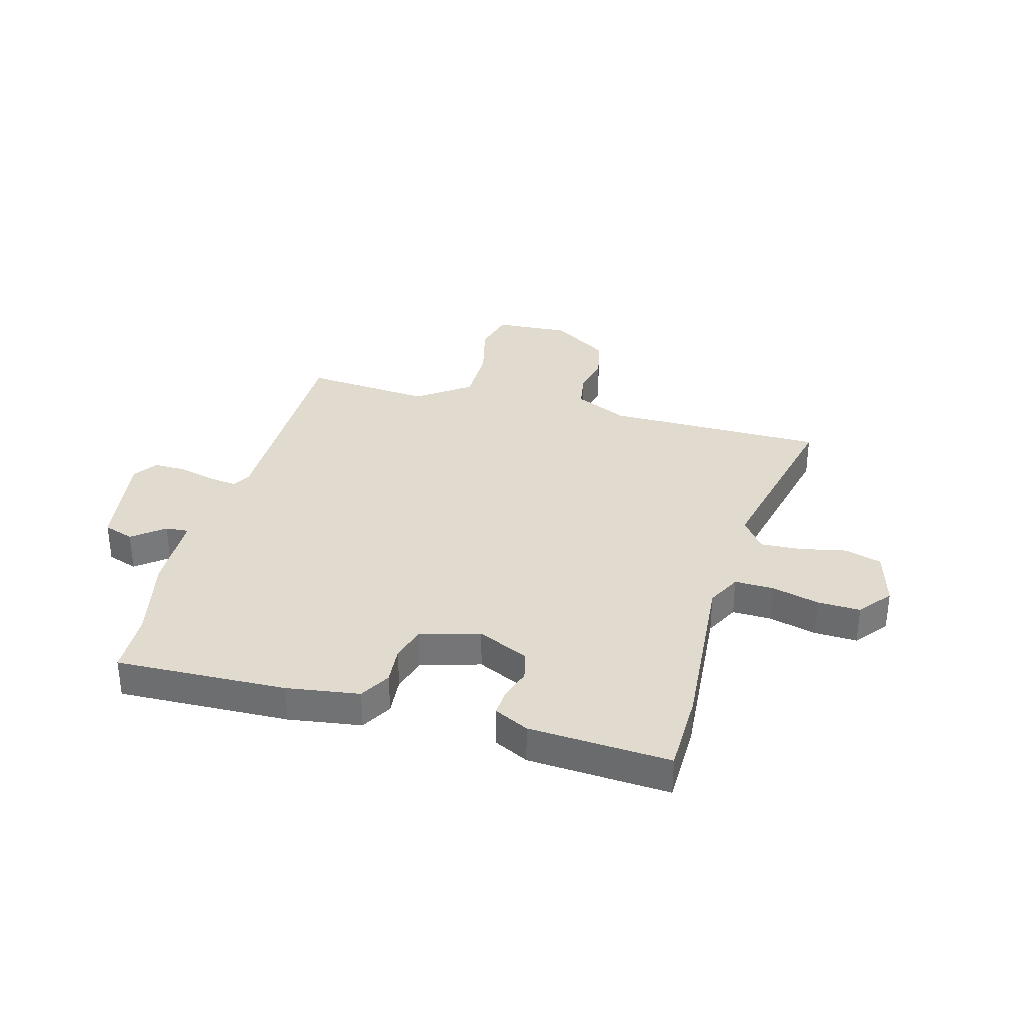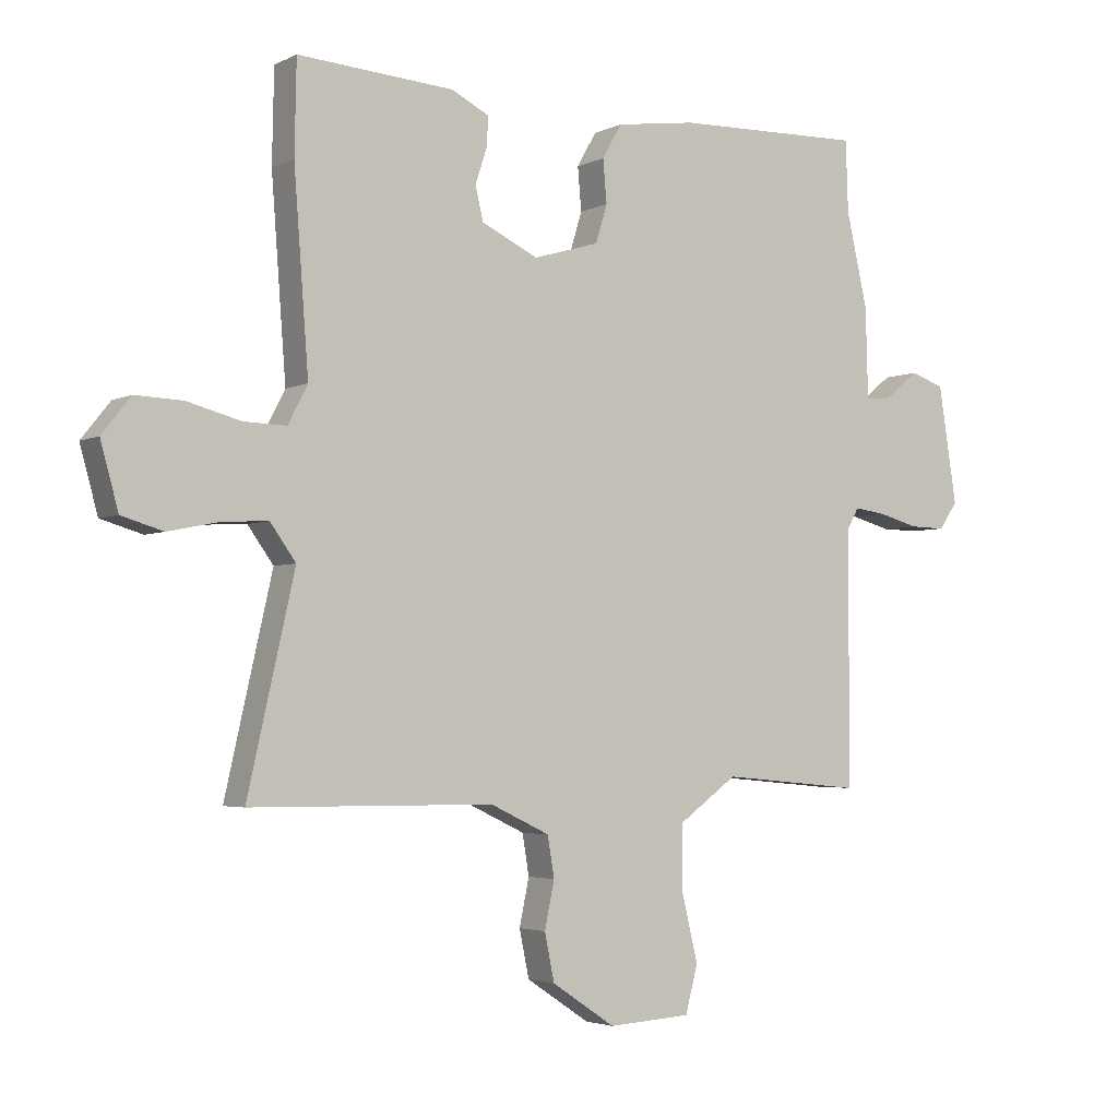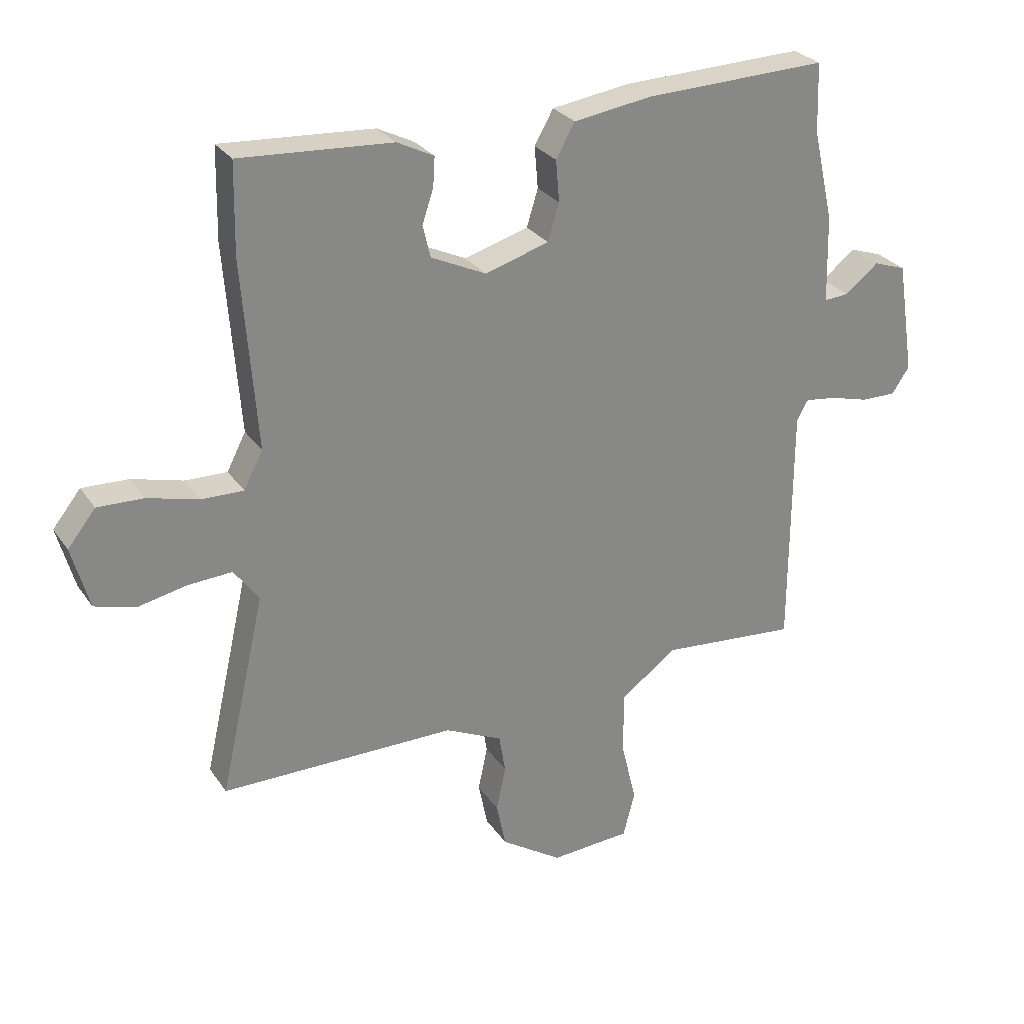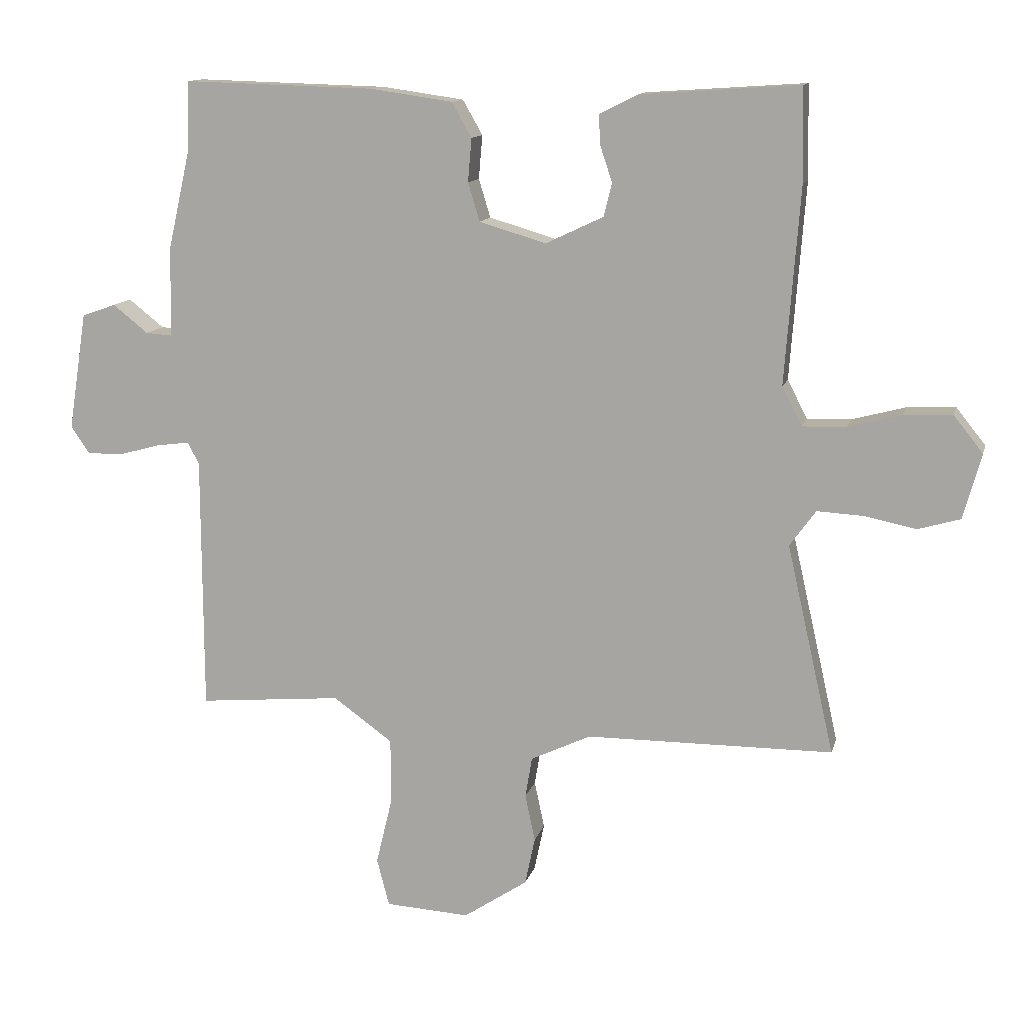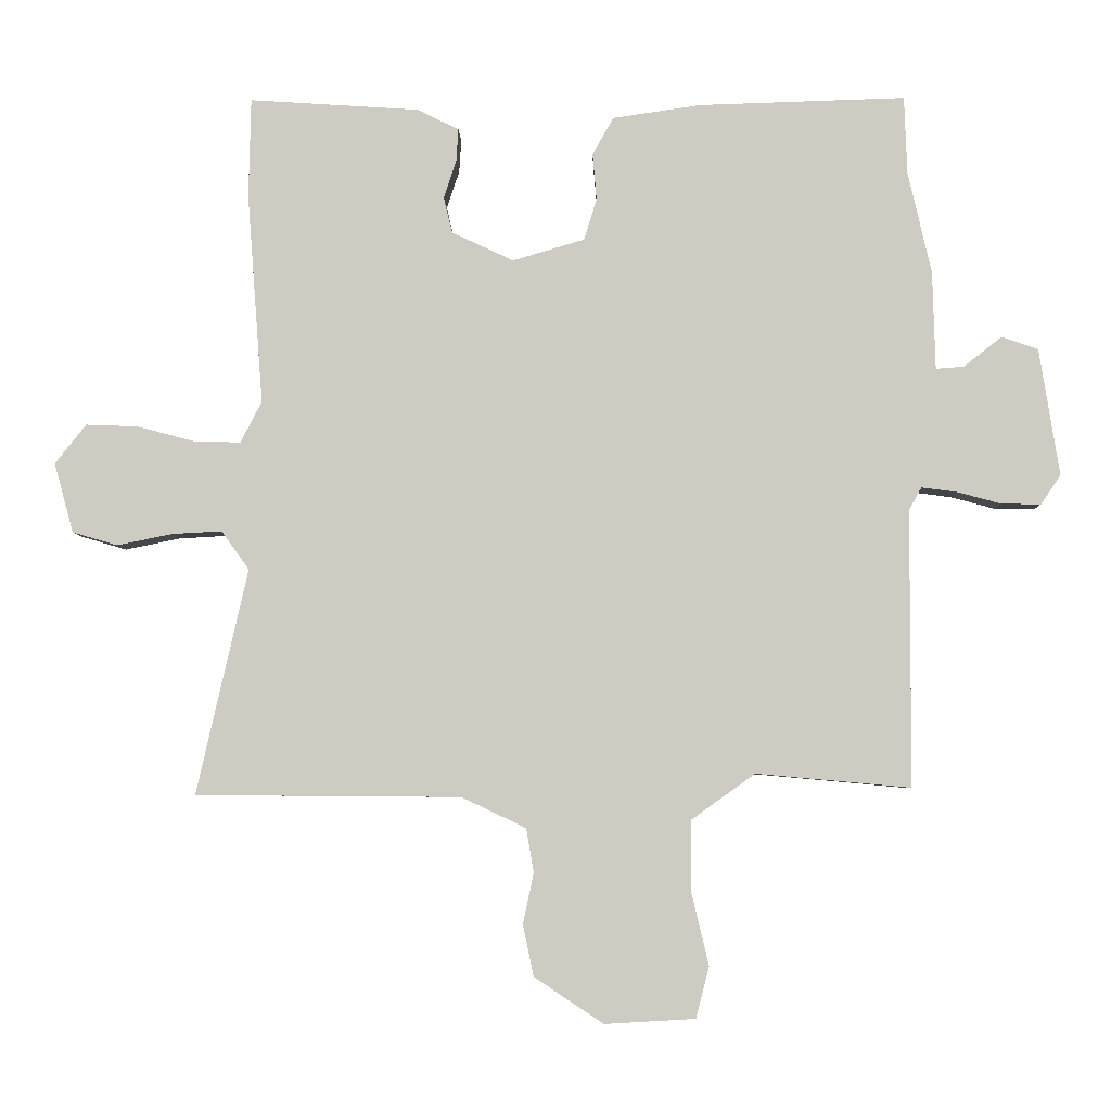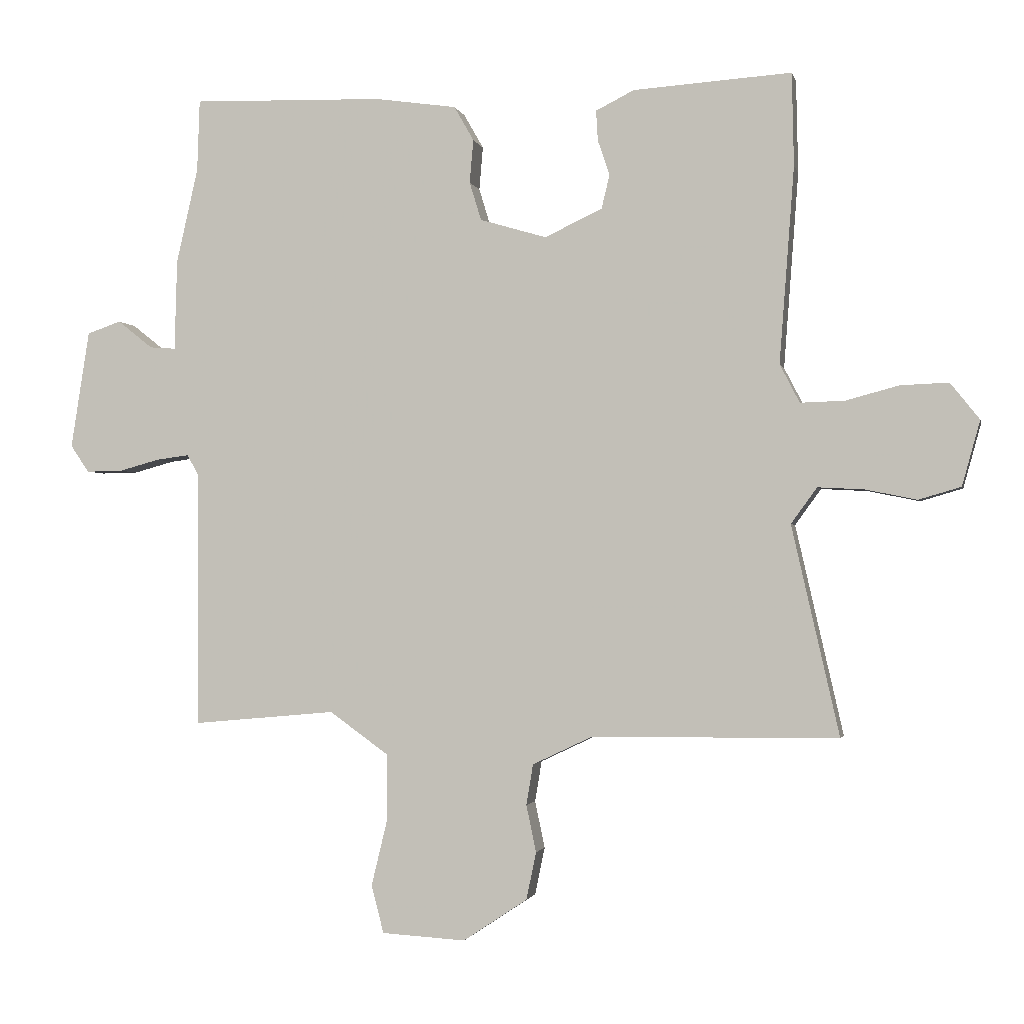
<metadata>
{"format":"obj","ext":"obj","renderer":"f3d","projection":"perspective","resolution":1024,"background":"white","views":[{"elev":33.5,"azim":15.1,"up":"+Y"},{"elev":-3.4,"azim":147.0,"up":"+Z"},{"elev":28.0,"azim":152.6,"up":"+Z"},{"elev":12.5,"azim":13.5,"up":"+Z"},{"elev":-5.3,"azim":-178.4,"up":"+Z"},{"elev":-1.7,"azim":12.3,"up":"+Z"}]}
</metadata>
<code>
v 0.499 0.07 0.557
v 0.502 0.07 0.407
v 0.478 0.07 0.09
v 0.51 0.07 0.028
v 0.581 0.07 0.03
v 0.667 0.07 0.053
v 0.745 0.07 0.056
v 0.792 0.07 -0.003
v 0.763 0.07 -0.108
v 0.695 0.07 -0.128
v 0.612 0.07 -0.111
v 0.537 0.07 -0.107
v 0.495 0.07 -0.165
v 0.572 0.07 -0.504
v 0.173 0.07 -0.507
v 0.076 0.07 -0.553
v 0.065 0.07 -0.619
v 0.081 0.07 -0.695
v 0.065 0.07 -0.772
v -0.039 0.07 -0.841
v -0.175 0.07 -0.833
v -0.195 0.07 -0.756
v -0.169 0.07 -0.648
v -0.169 0.07 -0.541
v -0.265 0.07 -0.472
v -0.497 0.07 -0.493
v -0.498 0.07 -0.078
v -0.517 0.07 -0.044
v -0.57 0.07 -0.051
v -0.636 0.07 -0.069
v -0.695 0.07 -0.07
v -0.725 0.07 -0.026
v -0.695 0.07 0.165
v -0.64 0.07 0.184
v -0.583 0.07 0.139
v -0.541 0.07 0.136
v -0.537 0.07 0.283
v -0.502 0.07 0.437
v -0.498 0.07 0.553
v -0.188 0.07 0.544
v -0.056 0.07 0.525
v -0.024 0.07 0.469
v -0.03 0.07 0.399
v -0.011 0.07 0.337
v 0.097 0.07 0.305
v 0.19 0.07 0.349
v 0.203 0.07 0.403
v 0.184 0.07 0.46
v 0.181 0.07 0.509
v 0.243 0.07 0.54
v 0.499 0 0.557
v 0.502 0 0.407
v 0.478 0 0.09
v 0.51 0 0.028
v 0.581 0 0.03
v 0.667 0 0.053
v 0.745 0 0.056
v 0.792 0 -0.003
v 0.763 0 -0.108
v 0.695 0 -0.128
v 0.612 0 -0.111
v 0.537 0 -0.107
v 0.495 0 -0.165
v 0.572 0 -0.504
v 0.173 0 -0.507
v 0.076 0 -0.553
v 0.065 0 -0.619
v 0.081 0 -0.695
v 0.065 0 -0.772
v -0.039 0 -0.841
v -0.175 0 -0.833
v -0.195 0 -0.756
v -0.169 0 -0.648
v -0.169 0 -0.541
v -0.265 0 -0.472
v -0.497 0 -0.493
v -0.498 0 -0.078
v -0.517 0 -0.044
v -0.57 0 -0.051
v -0.636 0 -0.069
v -0.695 0 -0.07
v -0.725 0 -0.026
v -0.695 0 0.165
v -0.64 0 0.184
v -0.583 0 0.139
v -0.541 0 0.136
v -0.537 0 0.283
v -0.502 0 0.437
v -0.498 0 0.553
v -0.188 0 0.544
v -0.056 0 0.525
v -0.024 0 0.469
v -0.03 0 0.399
v -0.011 0 0.337
v 0.097 0 0.305
v 0.19 0 0.349
v 0.203 0 0.403
v 0.184 0 0.46
v 0.181 0 0.509
v 0.243 0 0.54
f 1 2 3
f 50 1 3
f 49 50 3
f 48 49 3
f 47 48 3
f 46 47 3 4
f 45 46 4
f 44 45 4
f 41 42 43
f 40 41 43
f 39 40 43
f 38 39 43
f 38 43 44
f 37 38 44
f 36 37 44
f 33 34 35
f 32 33 35
f 31 32 35
f 30 31 35
f 29 30 35
f 28 29 35 36
f 36 44 4
f 28 36 4
f 27 28 4
f 21 22 23
f 20 21 23
f 19 20 23
f 18 19 23
f 17 18 23
f 16 17 23 24
f 15 16 24 25
f 13 14 15 25
f 9 10 11
f 8 9 11
f 7 8 11
f 6 7 11
f 5 6 11
f 5 11 12
f 25 26 27
f 13 25 27
f 12 13 27
f 5 12 27
f 4 5 27
f 53 52 51
f 53 51 100
f 53 100 99
f 53 99 98
f 53 98 97
f 54 53 97 96
f 54 96 95
f 54 95 94
f 93 92 91
f 93 91 90
f 93 90 89
f 93 89 88
f 94 93 88
f 94 88 87
f 94 87 86
f 85 84 83
f 85 83 82
f 85 82 81
f 85 81 80
f 85 80 79
f 86 85 79 78
f 54 94 86
f 54 86 78
f 54 78 77
f 73 72 71
f 73 71 70
f 73 70 69
f 73 69 68
f 73 68 67
f 74 73 67 66
f 75 74 66 65
f 75 65 64 63
f 61 60 59
f 61 59 58
f 61 58 57
f 61 57 56
f 61 56 55
f 62 61 55
f 77 76 75
f 77 75 63
f 77 63 62
f 77 62 55
f 77 55 54
f 1 51 52 2
f 2 52 53 3
f 3 53 54 4
f 4 54 55 5
f 5 55 56 6
f 6 56 57 7
f 7 57 58 8
f 8 58 59 9
f 9 59 60 10
f 10 60 61 11
f 11 61 62 12
f 12 62 63 13
f 13 63 64 14
f 14 64 65 15
f 15 65 66 16
f 16 66 67 17
f 17 67 68 18
f 18 68 69 19
f 19 69 70 20
f 20 70 71 21
f 21 71 72 22
f 22 72 73 23
f 23 73 74 24
f 24 74 75 25
f 25 75 76 26
f 26 76 77 27
f 27 77 78 28
f 28 78 79 29
f 29 79 80 30
f 30 80 81 31
f 31 81 82 32
f 32 82 83 33
f 33 83 84 34
f 34 84 85 35
f 35 85 86 36
f 36 86 87 37
f 37 87 88 38
f 38 88 89 39
f 39 89 90 40
f 40 90 91 41
f 41 91 92 42
f 42 92 93 43
f 43 93 94 44
f 44 94 95 45
f 45 95 96 46
f 46 96 97 47
f 47 97 98 48
f 48 98 99 49
f 49 99 100 50
f 50 100 51 1

</code>
